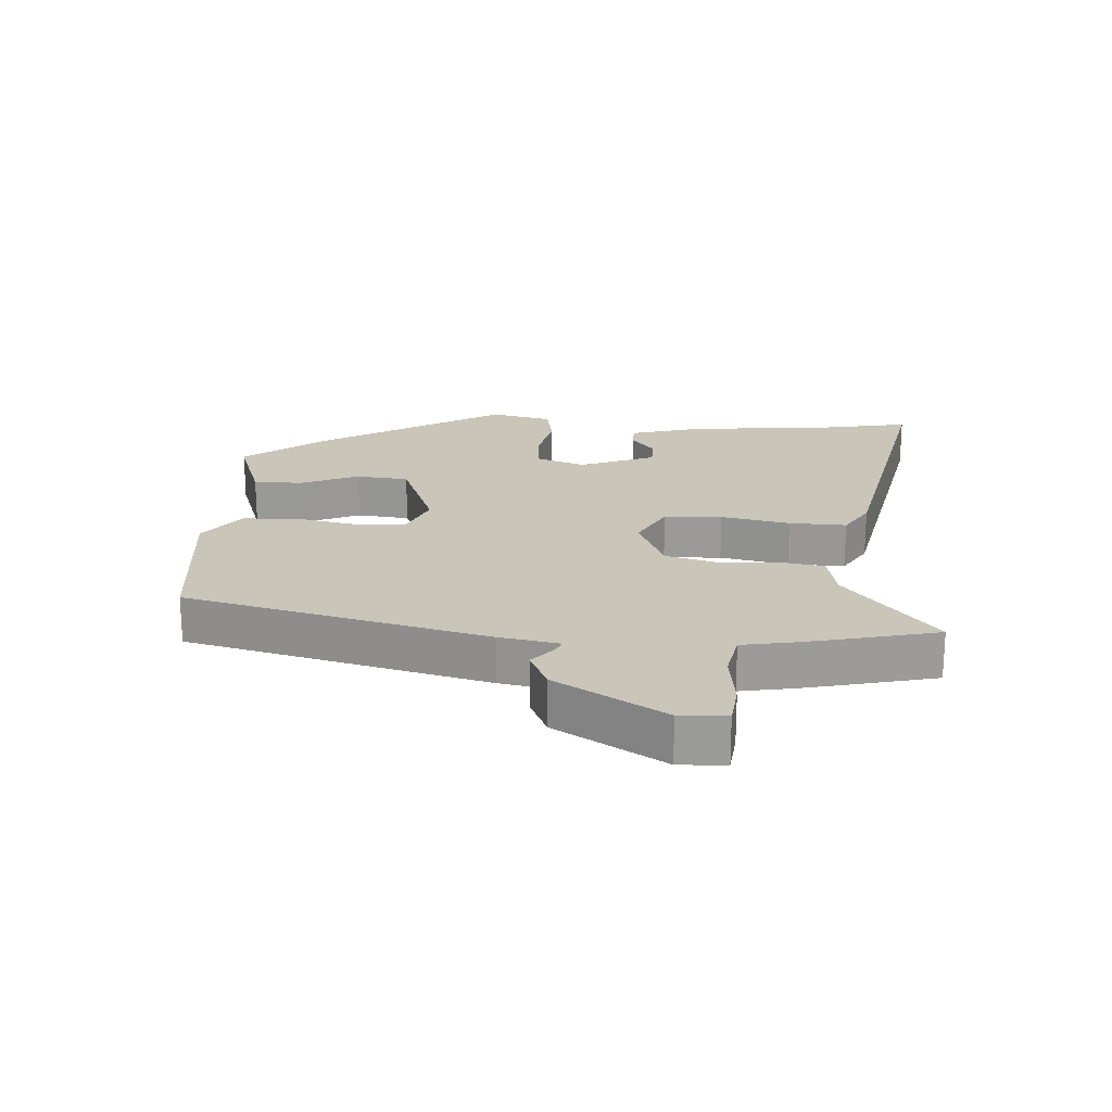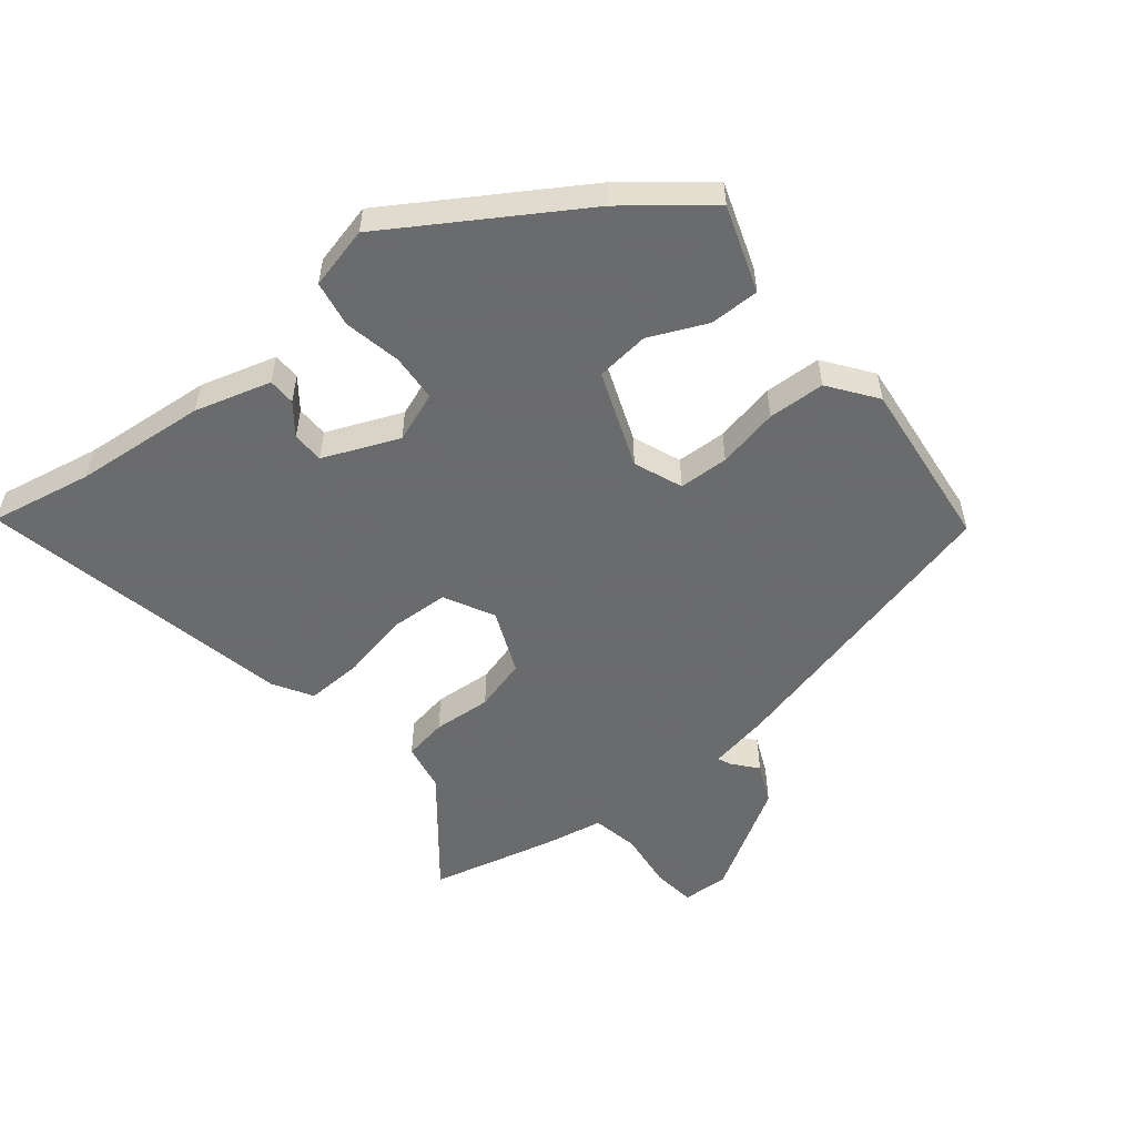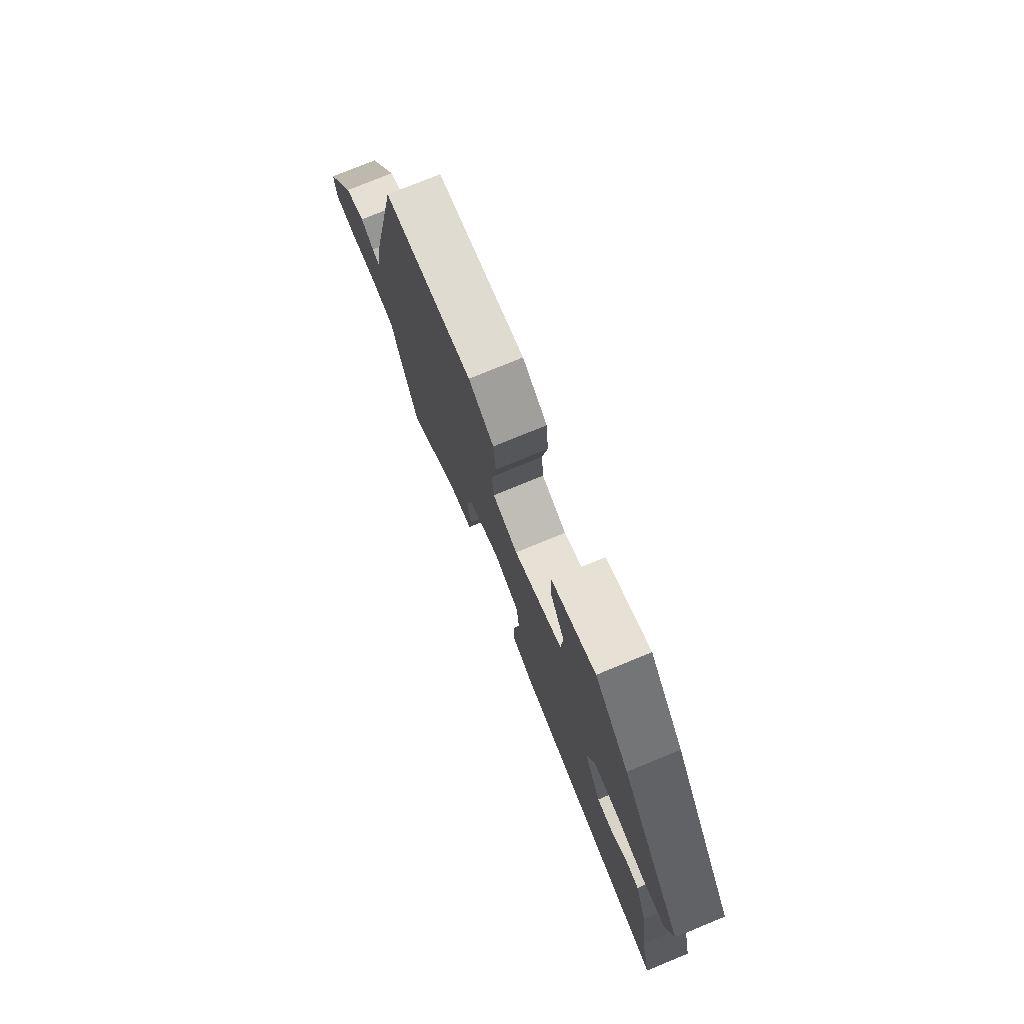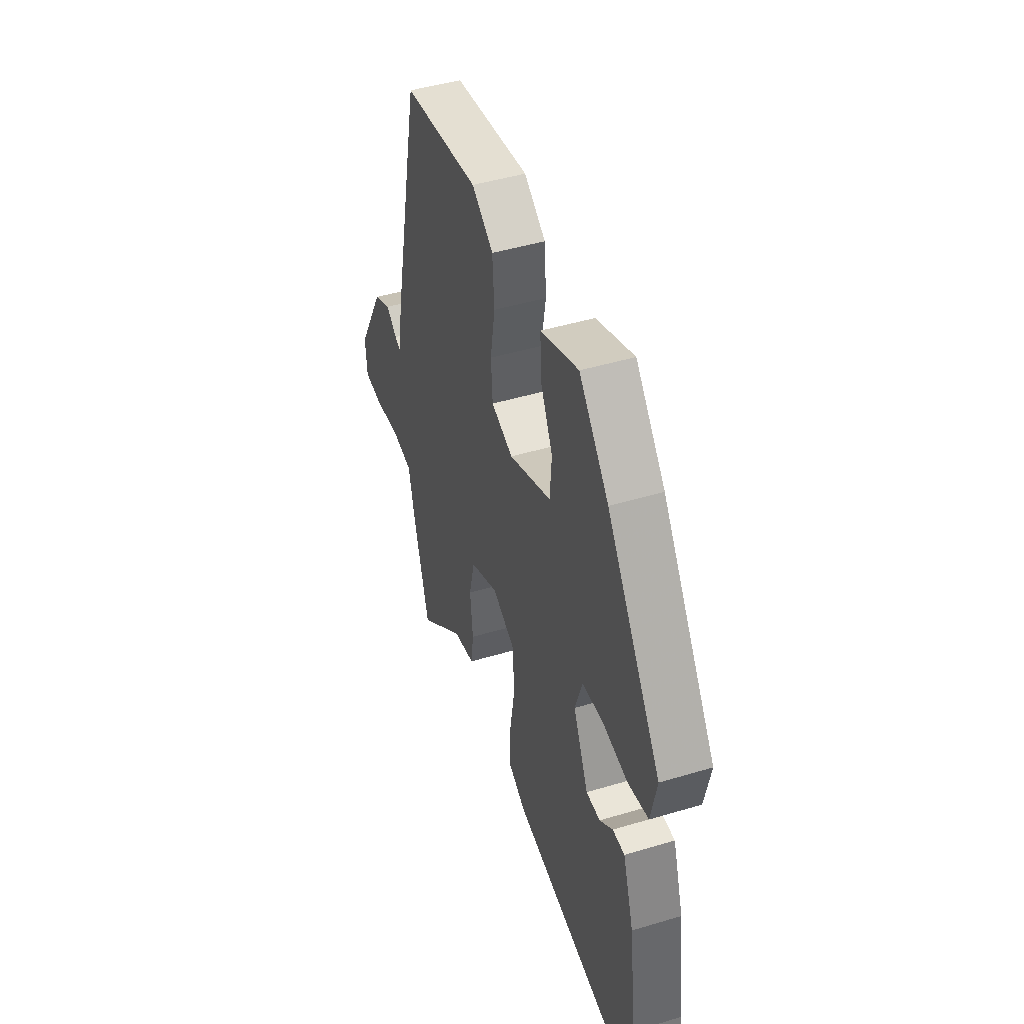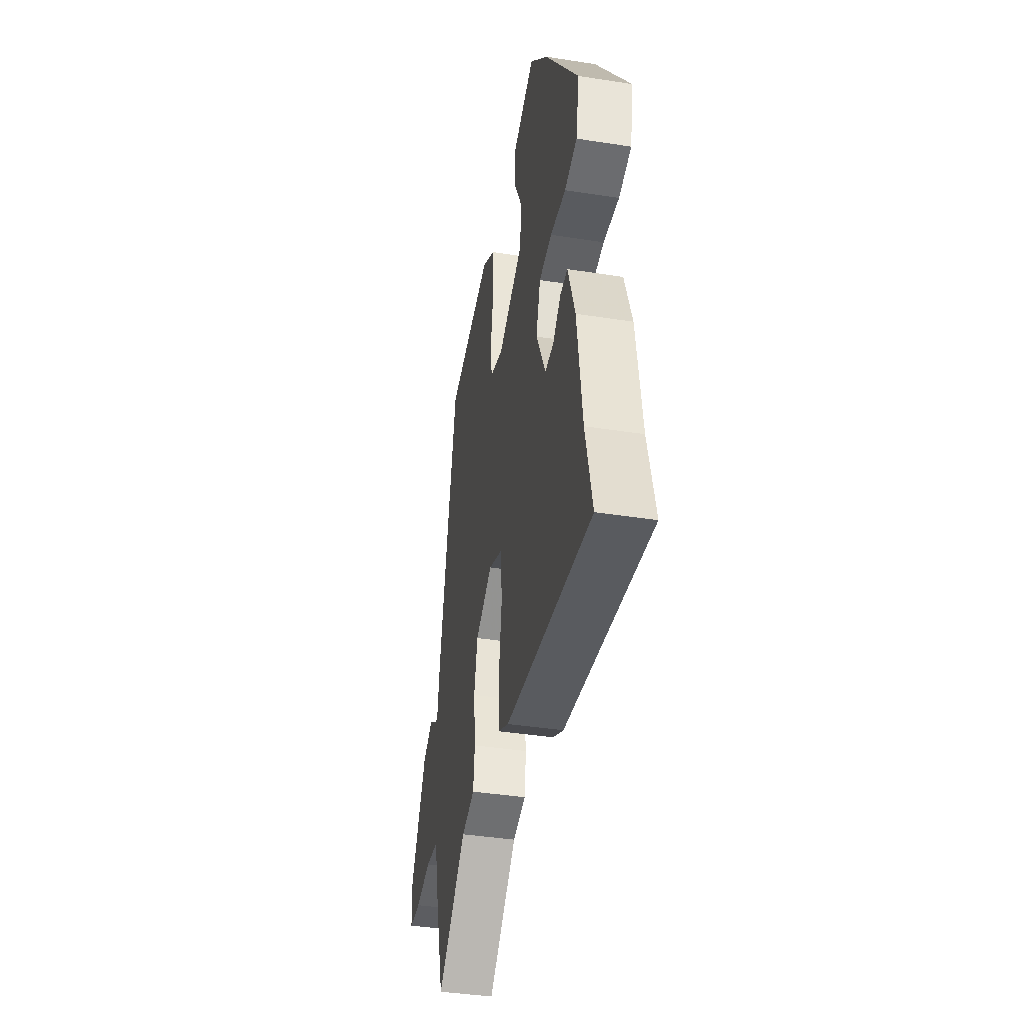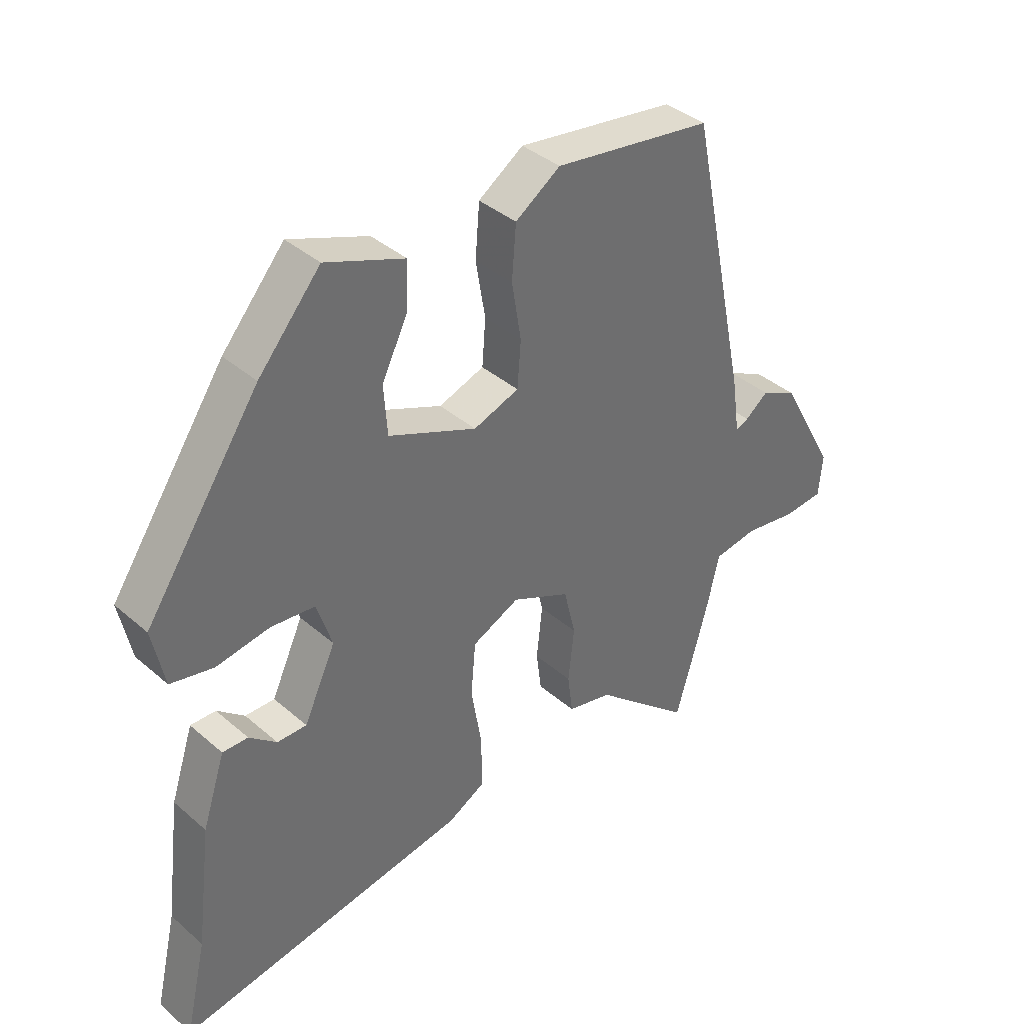
<metadata>
{"format":"obj","ext":"obj","renderer":"f3d","projection":"perspective","resolution":1024,"background":"white","views":[{"elev":20.6,"azim":96.0,"up":"+Y"},{"elev":-53.2,"azim":-48.8,"up":"+Y"},{"elev":76.9,"azim":-112.3,"up":"+Z"},{"elev":46.3,"azim":-108.9,"up":"+Z"},{"elev":-41.2,"azim":-100.7,"up":"+Z"},{"elev":38.7,"azim":-42.8,"up":"+Z"}]}
</metadata>
<code>
v -0.317 0.07 0.424
v -0.212 0.07 0.545
v -0.079 0.07 0.493
v -0.082 0.07 0.415
v -0.126 0.07 0.326
v -0.12 0.07 0.242
v 0.029 0.07 0.178
v 0.106 0.07 0.205
v 0.112 0.07 0.283
v 0.096 0.07 0.38
v 0.103 0.07 0.469
v 0.179 0.07 0.52
v 0.448 0.07 0.479
v 0.549 0.07 0.002
v 0.563 0.07 -0.094
v 0.585 0.07 -0.085
v 0.624 0.07 -0.055
v 0.686 0.07 -0.086
v 0.782 0.07 -0.26
v 0.776 0.07 -0.333
v 0.708 0.07 -0.338
v 0.617 0.07 -0.323
v 0.542 0.07 -0.334
v 0.523 0.07 -0.418
v 0.502 0.07 -0.494
v 0.465 0.07 -0.623
v 0.298 0.07 -0.477
v 0.222 0.07 -0.459
v 0.213 0.07 -0.39
v 0.223 0.07 -0.298
v 0.203 0.07 -0.214
v 0.104 0.07 -0.167
v 0.024 0.07 -0.204
v 0.016 0.07 -0.295
v 0.034 0.07 -0.404
v 0.034 0.07 -0.494
v -0.029 0.07 -0.528
v -0.525 0.07 -0.607
v -0.488 0.07 -0.448
v -0.461 0.07 -0.241
v -0.422 0.07 -0.123
v -0.379 0.07 -0.124
v -0.333 0.07 -0.163
v -0.283 0.07 -0.164
v -0.229 0.07 -0.048
v -0.255 0.07 0.032
v -0.329 0.07 0.04
v -0.419 0.07 0.026
v -0.491 0.07 0.042
v -0.511 0.07 0.141
v -0.317 0 0.424
v -0.212 0 0.545
v -0.079 0 0.493
v -0.082 0 0.415
v -0.126 0 0.326
v -0.12 0 0.242
v 0.029 0 0.178
v 0.106 0 0.205
v 0.112 0 0.283
v 0.096 0 0.38
v 0.103 0 0.469
v 0.179 0 0.52
v 0.448 0 0.479
v 0.549 0 0.002
v 0.563 0 -0.094
v 0.585 0 -0.085
v 0.624 0 -0.055
v 0.686 0 -0.086
v 0.782 0 -0.26
v 0.776 0 -0.333
v 0.708 0 -0.338
v 0.617 0 -0.323
v 0.542 0 -0.334
v 0.523 0 -0.418
v 0.502 0 -0.494
v 0.465 0 -0.623
v 0.298 0 -0.477
v 0.222 0 -0.459
v 0.213 0 -0.39
v 0.223 0 -0.298
v 0.203 0 -0.214
v 0.104 0 -0.167
v 0.024 0 -0.204
v 0.016 0 -0.295
v 0.034 0 -0.404
v 0.034 0 -0.494
v -0.029 0 -0.528
v -0.525 0 -0.607
v -0.488 0 -0.448
v -0.461 0 -0.241
v -0.422 0 -0.123
v -0.379 0 -0.124
v -0.333 0 -0.163
v -0.283 0 -0.164
v -0.229 0 -0.048
v -0.255 0 0.032
v -0.329 0 0.04
v -0.419 0 0.026
v -0.491 0 0.042
v -0.511 0 0.141
f 3 4 5
f 2 3 5
f 1 2 5
f 50 1 5
f 49 50 5
f 48 49 5
f 47 48 5
f 46 47 5 6
f 45 46 6 7
f 44 45 7 8
f 41 42 43
f 40 41 43
f 39 40 43
f 39 43 44
f 38 39 44
f 37 38 44
f 36 37 44
f 35 36 44
f 34 35 44
f 33 34 44
f 32 33 44 8
f 27 28 29 30
f 27 30 31
f 26 27 31
f 25 26 31
f 24 25 31
f 23 24 31
f 32 8 9
f 31 32 9
f 23 31 9
f 22 23 9
f 20 21 22
f 19 20 22
f 18 19 22
f 17 18 22
f 16 17 22
f 13 14 15
f 12 13 15
f 11 12 15
f 10 11 15
f 9 10 15
f 22 9 15
f 15 16 22
f 55 54 53
f 55 53 52
f 55 52 51
f 55 51 100
f 55 100 99
f 55 99 98
f 55 98 97
f 56 55 97 96
f 57 56 96 95
f 58 57 95 94
f 93 92 91
f 93 91 90
f 93 90 89
f 94 93 89
f 94 89 88
f 94 88 87
f 94 87 86
f 94 86 85
f 94 85 84
f 94 84 83
f 58 94 83 82
f 80 79 78 77
f 81 80 77
f 81 77 76
f 81 76 75
f 81 75 74
f 81 74 73
f 59 58 82
f 59 82 81
f 59 81 73
f 59 73 72
f 72 71 70
f 72 70 69
f 72 69 68
f 72 68 67
f 72 67 66
f 65 64 63
f 65 63 62
f 65 62 61
f 65 61 60
f 65 60 59
f 65 59 72
f 72 66 65
f 1 51 52 2
f 2 52 53 3
f 3 53 54 4
f 4 54 55 5
f 5 55 56 6
f 6 56 57 7
f 7 57 58 8
f 8 58 59 9
f 9 59 60 10
f 10 60 61 11
f 11 61 62 12
f 12 62 63 13
f 13 63 64 14
f 14 64 65 15
f 15 65 66 16
f 16 66 67 17
f 17 67 68 18
f 18 68 69 19
f 19 69 70 20
f 20 70 71 21
f 21 71 72 22
f 22 72 73 23
f 23 73 74 24
f 24 74 75 25
f 25 75 76 26
f 26 76 77 27
f 27 77 78 28
f 28 78 79 29
f 29 79 80 30
f 30 80 81 31
f 31 81 82 32
f 32 82 83 33
f 33 83 84 34
f 34 84 85 35
f 35 85 86 36
f 36 86 87 37
f 37 87 88 38
f 38 88 89 39
f 39 89 90 40
f 40 90 91 41
f 41 91 92 42
f 42 92 93 43
f 43 93 94 44
f 44 94 95 45
f 45 95 96 46
f 46 96 97 47
f 47 97 98 48
f 48 98 99 49
f 49 99 100 50
f 50 100 51 1

</code>
